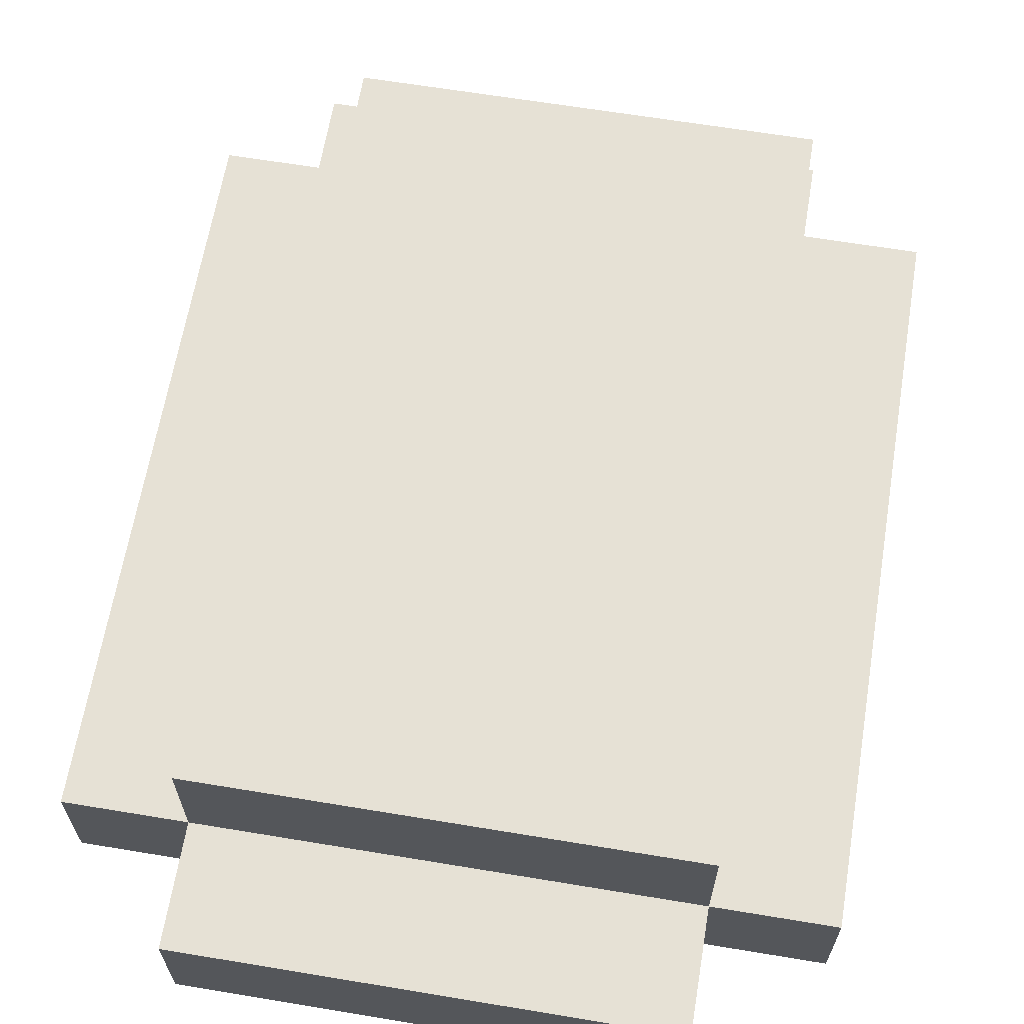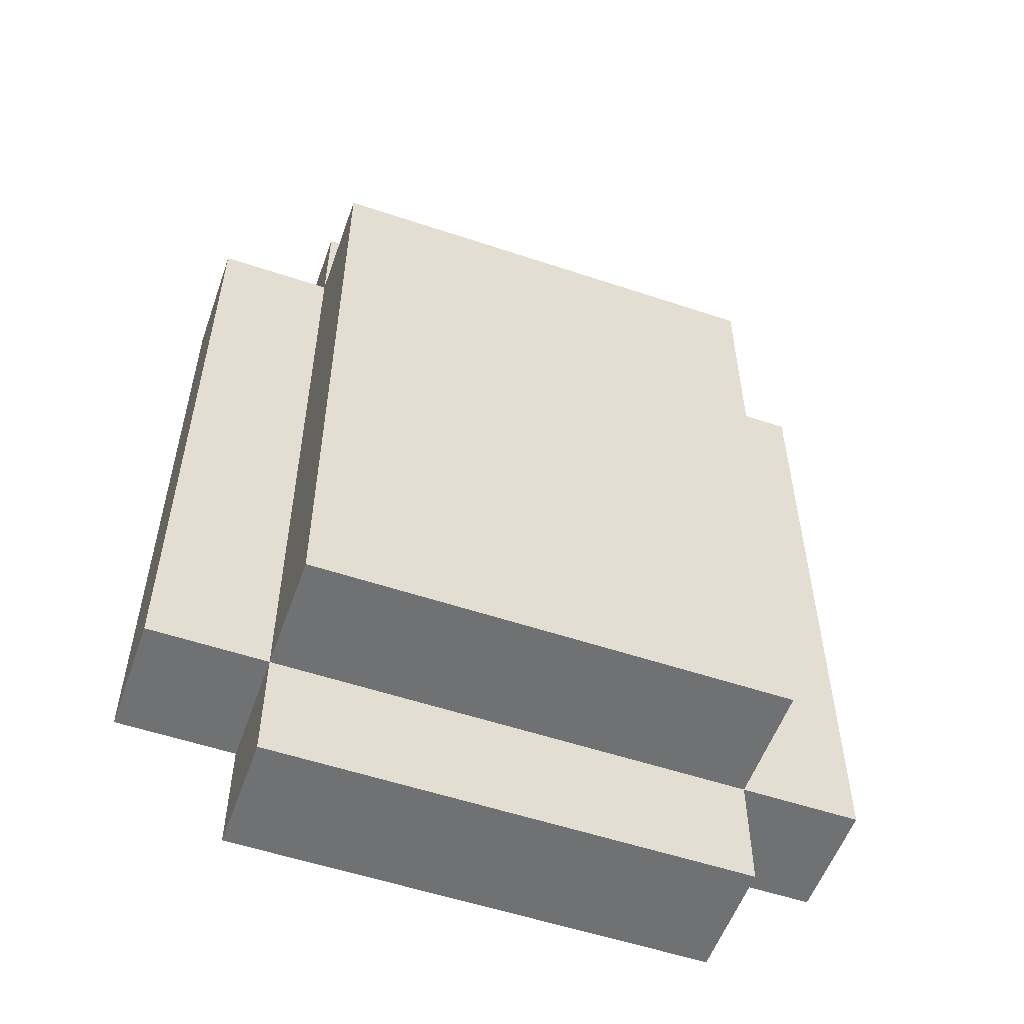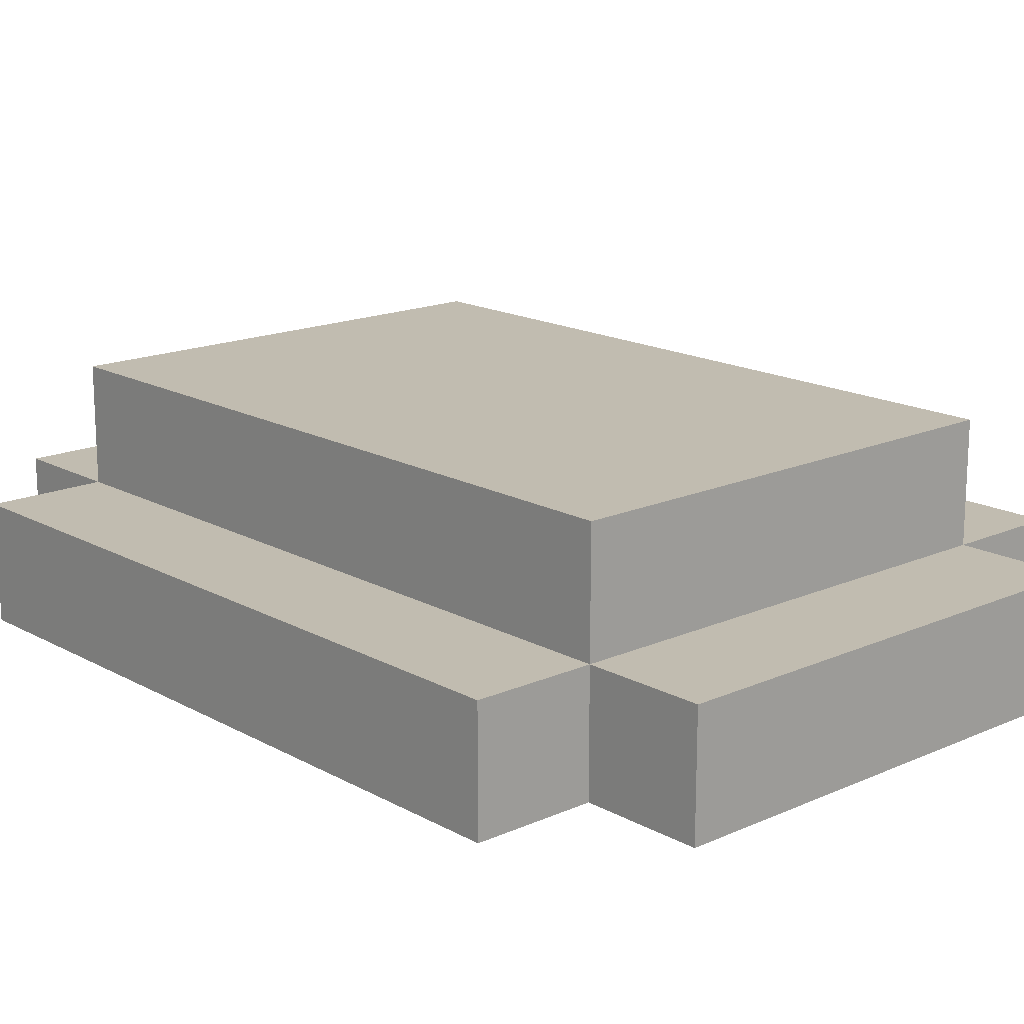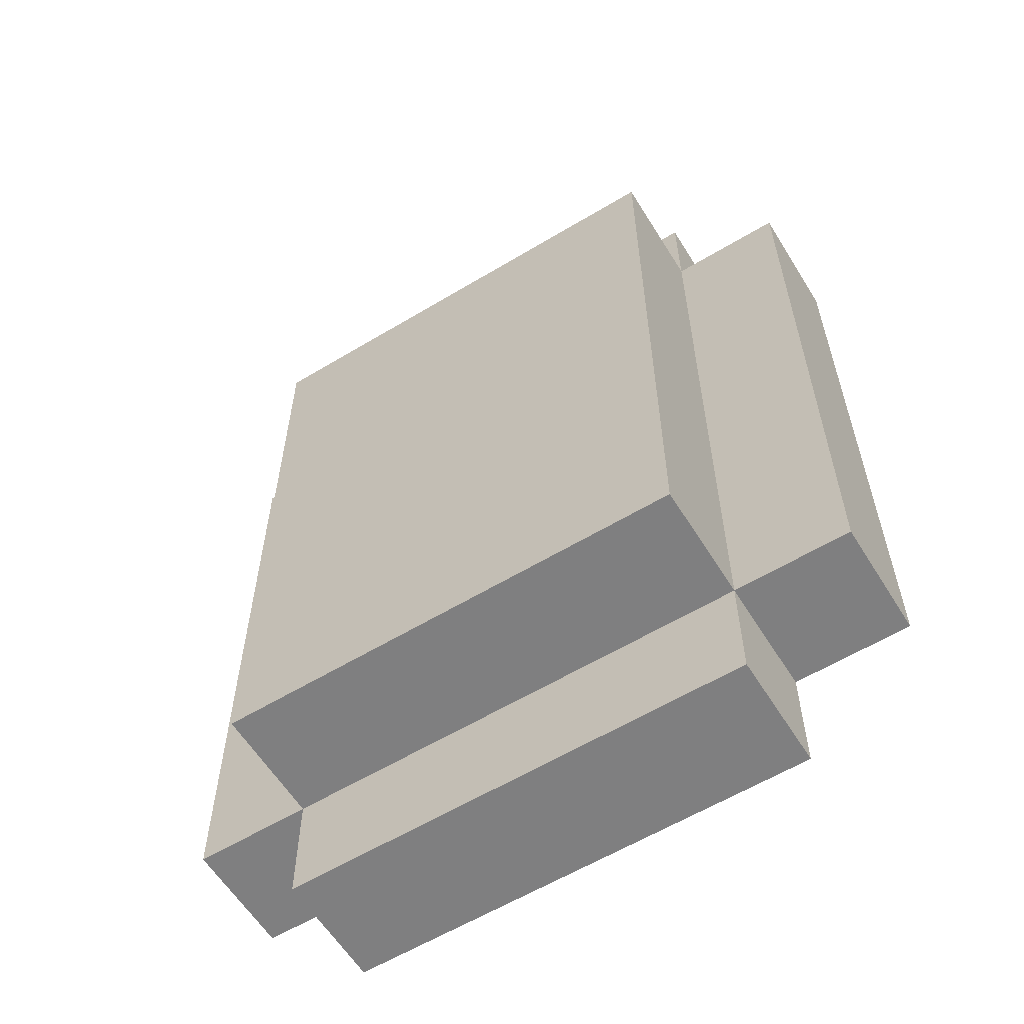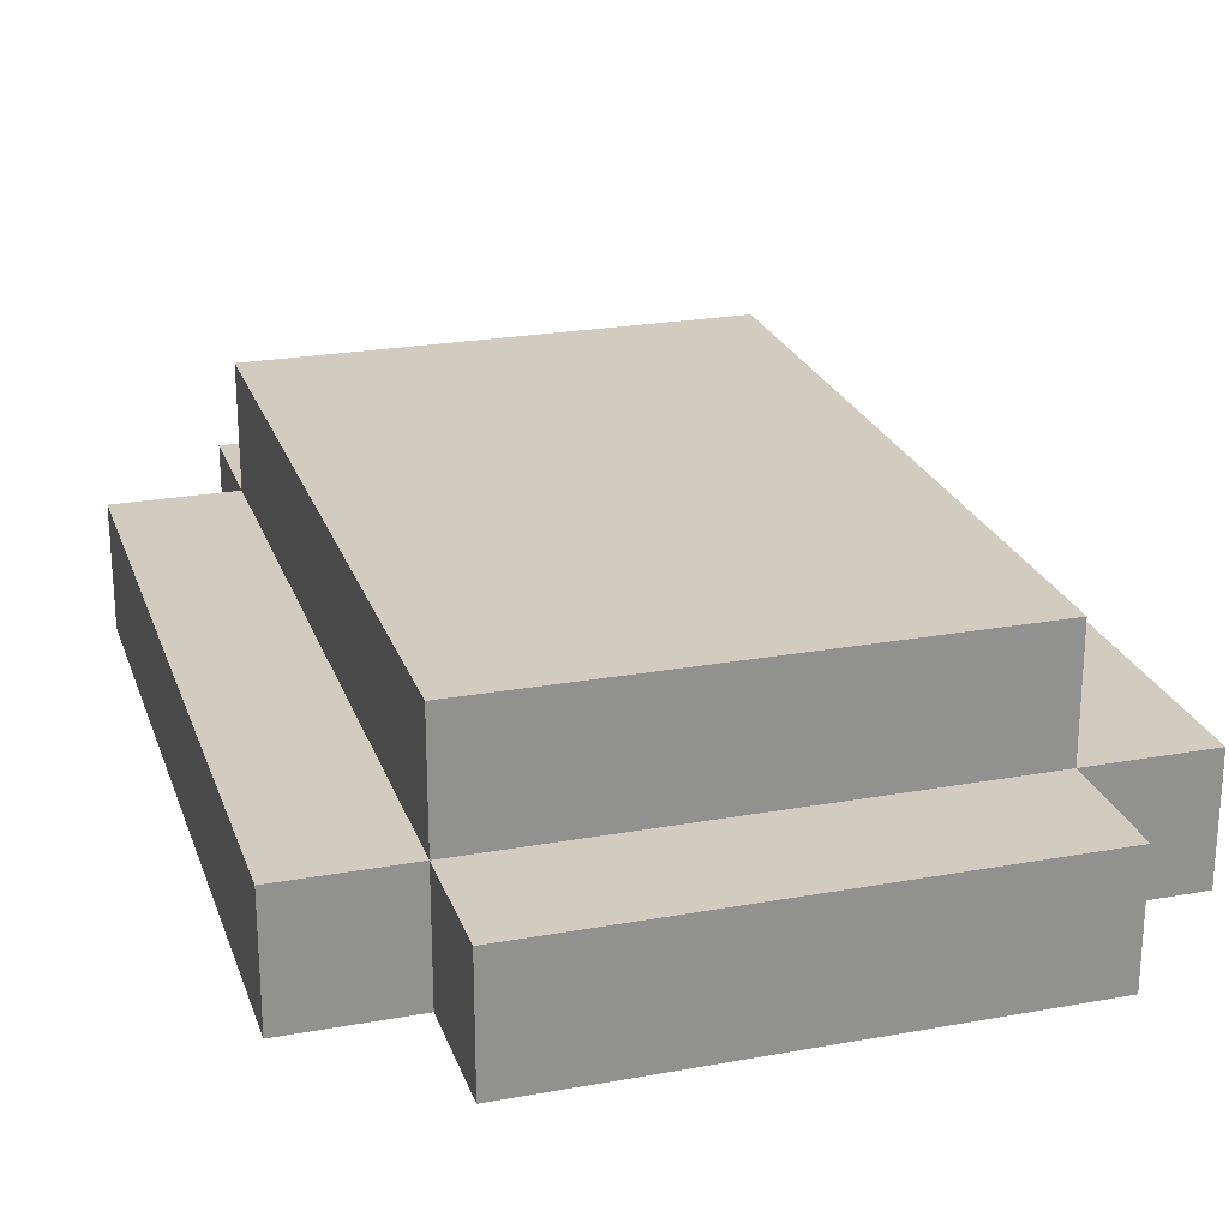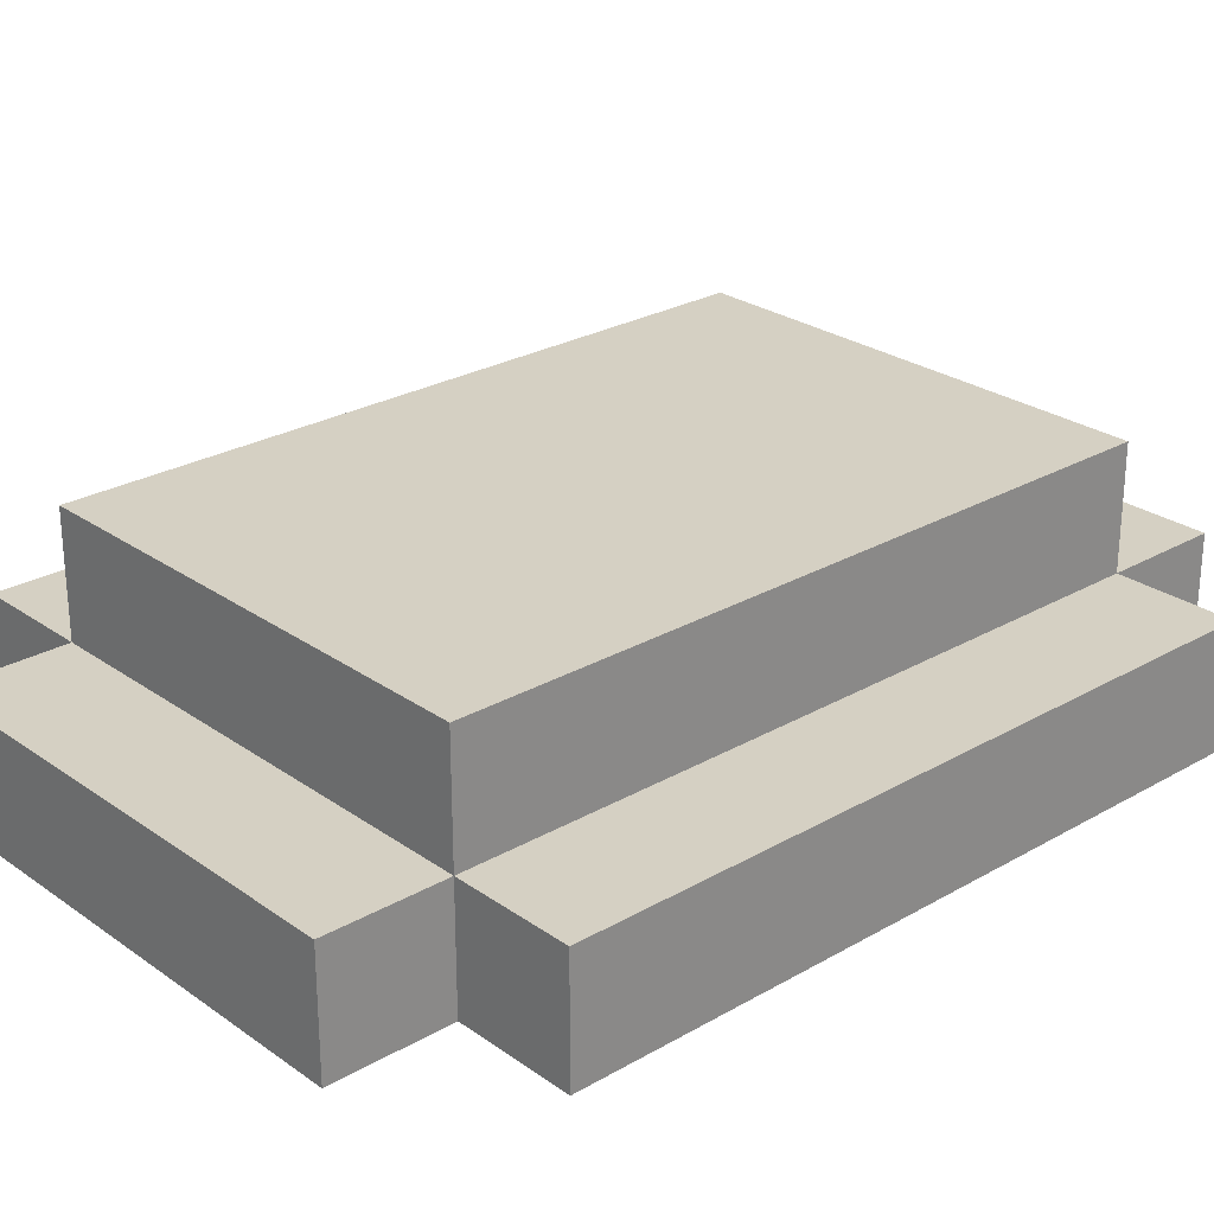
<metadata>
{"format":"obj","ext":"obj","renderer":"f3d","projection":"perspective","resolution":1024,"background":"white","views":[{"elev":64.2,"azim":-170.5,"up":"+Y"},{"elev":-55.2,"azim":160.6,"up":"+Z"},{"elev":16.6,"azim":138.0,"up":"+Y"},{"elev":-59.8,"azim":-148.3,"up":"+Z"},{"elev":23.8,"azim":163.2,"up":"+Y"},{"elev":26.2,"azim":-132.2,"up":"+Y"}]}
</metadata>
<code>
o PC
v -0.3 1.9 0.3
v -0.3 1.9 0
v -0.3 1.9 -0.3
v -0.3 2 0.3
v -0.3 2 0
v -0.3 2 -0.3
v -0.2 1.9 0.4
v -0.2 1.9 0.3
v -0.2 1.9 -0.3
v -0.2 1.9 -0.4
v -0.2 2 0.4
v -0.2 2 0.3
v -0.2 2 0
v -0.2 2 -0.3
v -0.2 2 -0.4
v -0.2 2.1 0.3
v -0.2 2.1 0
v -0.2 2.1 -0.3
v 0.2 1.9 0.4
v 0.2 1.9 0.3
v 0.2 1.9 -0.3
v 0.2 1.9 -0.4
v 0.2 2 0.4
v 0.2 2 0.3
v 0.2 2 0
v 0.2 2 -0.3
v 0.2 2 -0.4
v 0.2 2.1 0.3
v 0.2 2.1 0
v 0.2 2.1 -0.3
v 0.3 1.9 0.3
v 0.3 1.9 0
v 0.3 1.9 -0.3
v 0.3 2 0.3
v 0.3 2 0
v 0.3 2 -0.3
v -0.2 1.9 0.4
v -0.2 2 0.4
v 0 1.9 0.4
v 0 2 0.4
v 0.2 1.9 0.4
v 0.2 2 0.4
v -0.3 1.9 0.3
v -0.3 2 0.3
v -0.2 1.9 0.3
v -0.2 2 0.3
v -0.2 2.1 0.3
v 0 2 0.3
v 0 2.1 0.3
v 0.2 1.9 0.3
v 0.2 2 0.3
v 0.2 2.1 0.3
v 0.3 1.9 0.3
v 0.3 2 0.3
v -0.3 1.9 -0.3
v -0.3 2 -0.3
v -0.2 1.9 -0.3
v -0.2 2 -0.3
v -0.2 2.1 -0.3
v 0.2 1.9 -0.3
v 0.2 2 -0.3
v 0.2 2.1 -0.3
v 0.3 1.9 -0.3
v 0.3 2 -0.3
v -0.2 1.9 -0.4
v -0.2 2 -0.4
v 0.2 1.9 -0.4
v 0.2 2 -0.4
v -0.2 1.9 0.4
v 0 1.9 0.4
v 0.2 1.9 0.4
v -0.3 1.9 0.3
v -0.2 1.9 0.3
v 0 1.9 0.3
v 0.2 1.9 0.3
v 0.3 1.9 0.3
v -0.3 1.9 0
v -0.2 1.9 0
v 0.2 1.9 0
v 0.3 1.9 0
v -0.3 1.9 -0.3
v -0.2 1.9 -0.3
v 0.2 1.9 -0.3
v 0.3 1.9 -0.3
v -0.2 1.9 -0.4
v 0.2 1.9 -0.4
v -0.2 2 0.4
v 0 2 0.4
v 0.2 2 0.4
v -0.3 2 0.3
v -0.2 2 0.3
v 0 2 0.3
v 0.2 2 0.3
v 0.3 2 0.3
v -0.3 2 0
v -0.2 2 0
v 0.2 2 0
v 0.3 2 0
v -0.3 2 -0.3
v -0.2 2 -0.3
v 0.2 2 -0.3
v 0.3 2 -0.3
v -0.2 2 -0.4
v 0.2 2 -0.4
v -0.2 2.1 0.3
v 0 2.1 0.3
v 0.2 2.1 0.3
v -0.2 2.1 0
v 0 2.1 0
v 0.2 2.1 0
v -0.2 2.1 -0.3
v 0.2 2.1 -0.3
f 4 2 1
f 5 3 2
f 5 2 4
f 6 3 5
f 11 8 7
f 12 8 11
f 14 10 9
f 15 10 14
f 16 13 12
f 17 14 13
f 17 13 16
f 18 14 17
f 19 20 23
f 23 20 24
f 21 22 26
f 26 22 27
f 24 25 28
f 25 26 29
f 28 25 29
f 29 26 30
f 31 32 34
f 32 33 35
f 34 32 35
f 35 33 36
f 39 38 37
f 40 38 39
f 41 40 39
f 42 40 41
f 45 44 43
f 46 44 45
f 48 47 46
f 49 47 48
f 51 49 48
f 52 49 51
f 53 51 50
f 54 51 53
f 55 56 57
f 57 56 58
f 58 59 61
f 61 59 62
f 60 61 63
f 63 61 64
f 65 66 67
f 67 66 68
f 73 70 69
f 74 71 70
f 74 70 73
f 75 71 74
f 77 73 72
f 78 74 73
f 78 73 77
f 78 75 74
f 79 76 75
f 79 75 78
f 80 76 79
f 81 78 77
f 82 79 78
f 82 78 81
f 83 80 79
f 83 79 82
f 84 80 83
f 85 83 82
f 86 83 85
f 87 88 91
f 88 89 92
f 91 88 92
f 92 89 93
f 90 91 95
f 95 91 96
f 93 94 97
f 97 94 98
f 95 96 99
f 99 96 100
f 97 98 101
f 101 98 102
f 100 101 103
f 103 101 104
f 105 106 108
f 106 107 109
f 108 106 109
f 109 107 110
f 108 109 111
f 109 110 111
f 111 110 112

</code>
